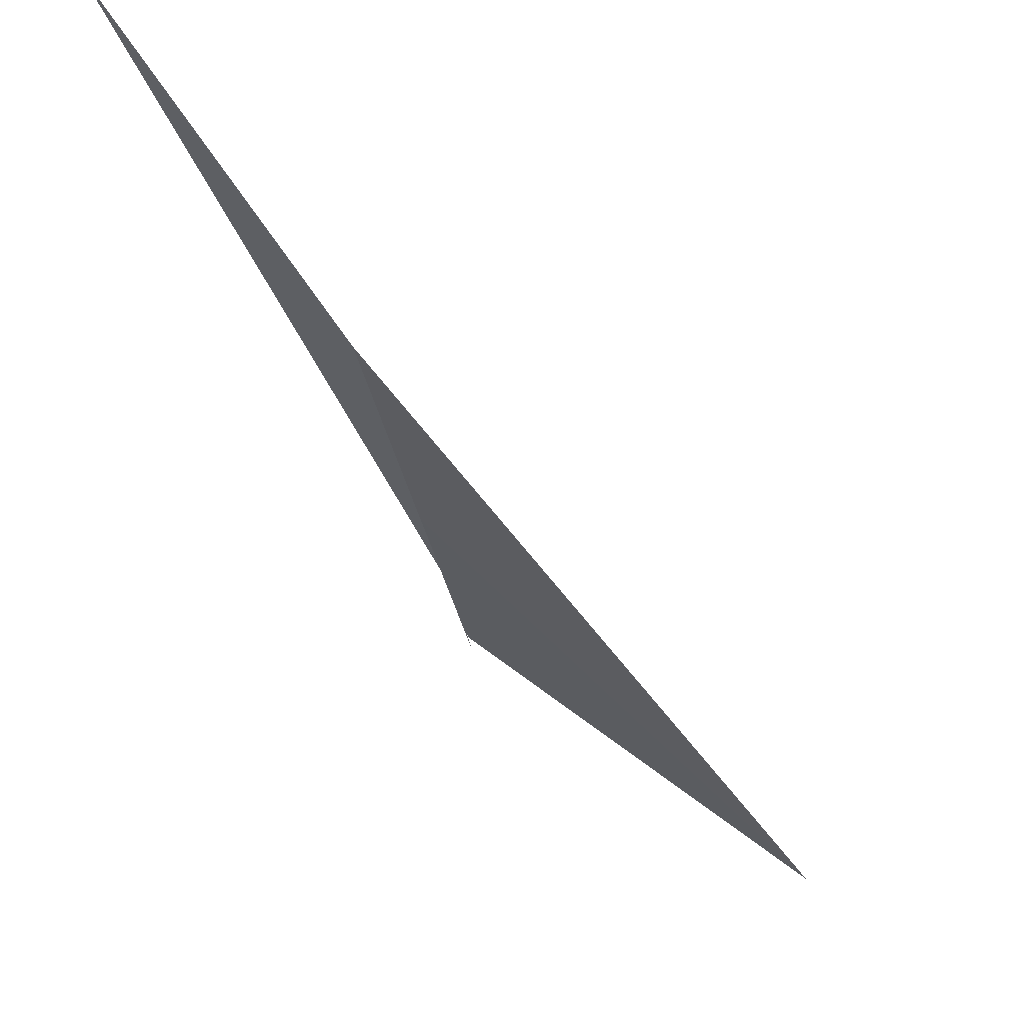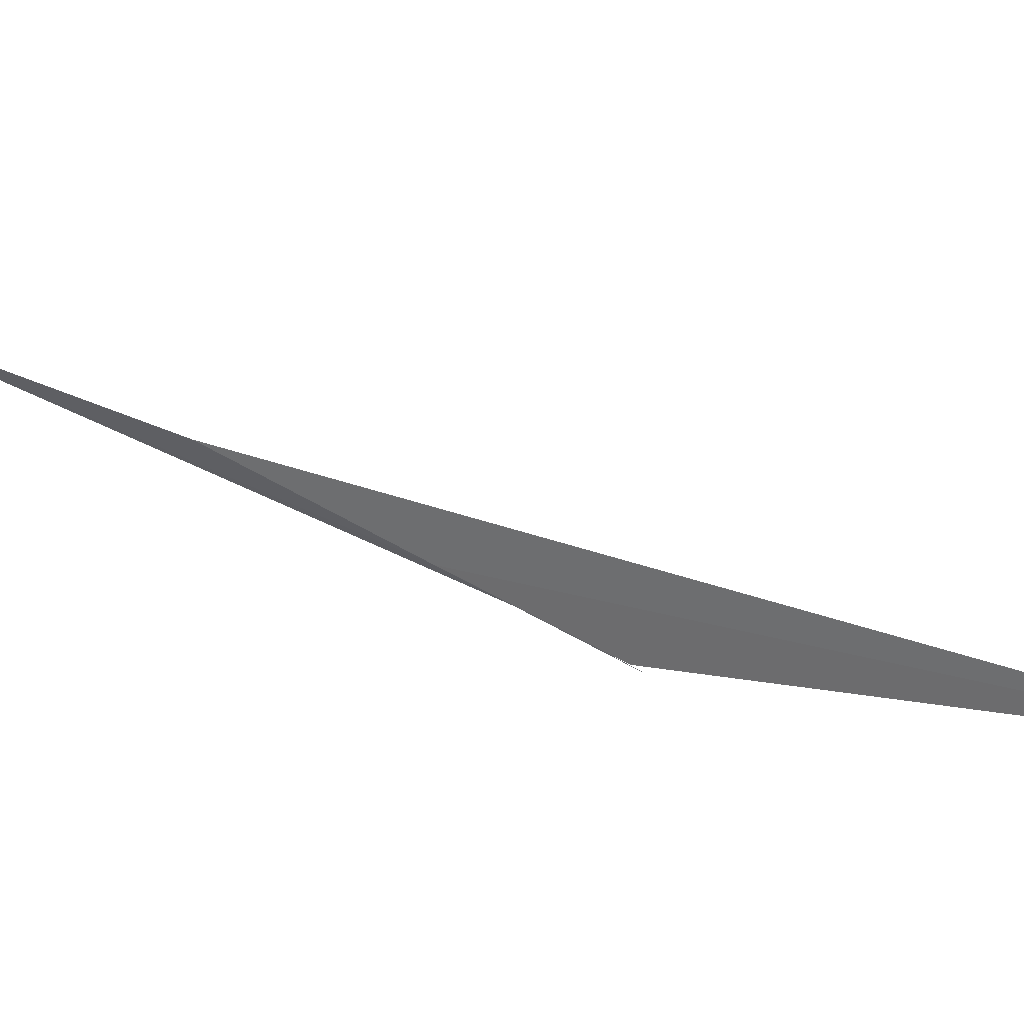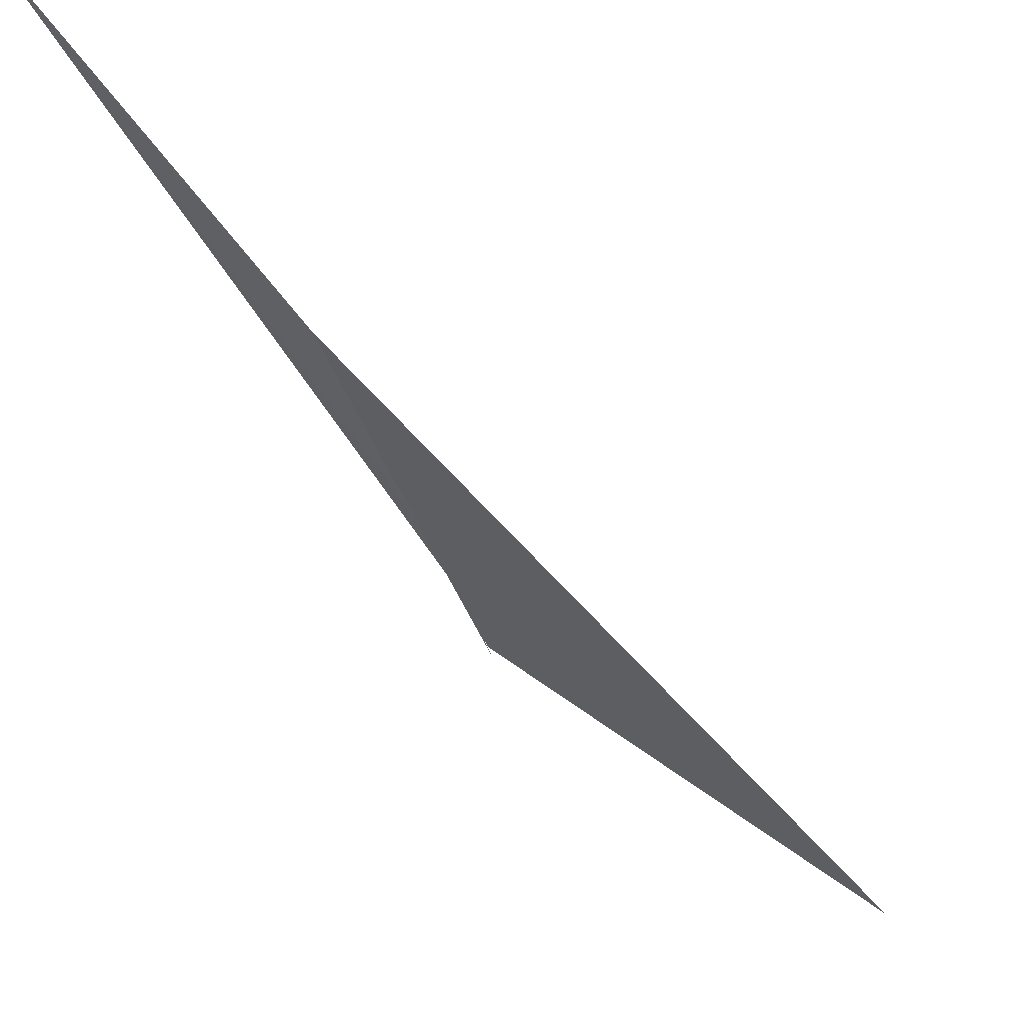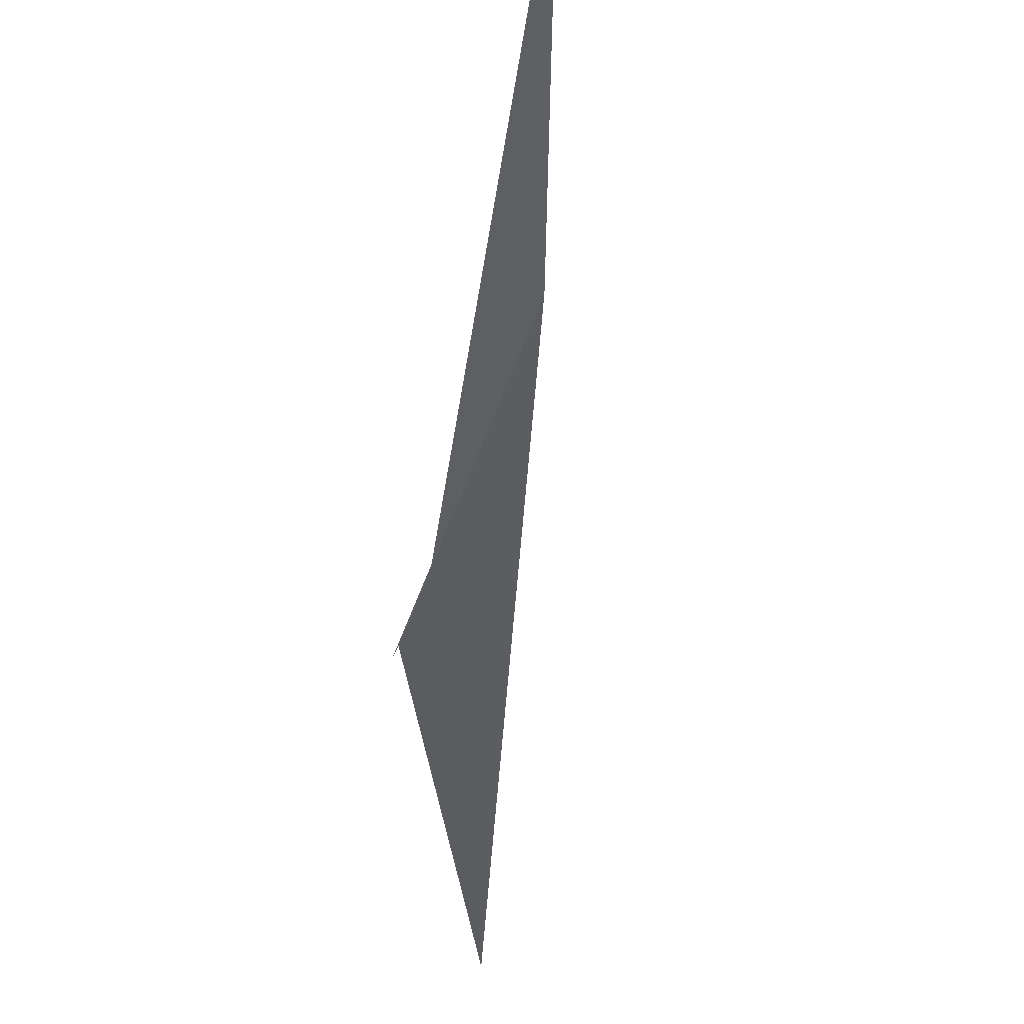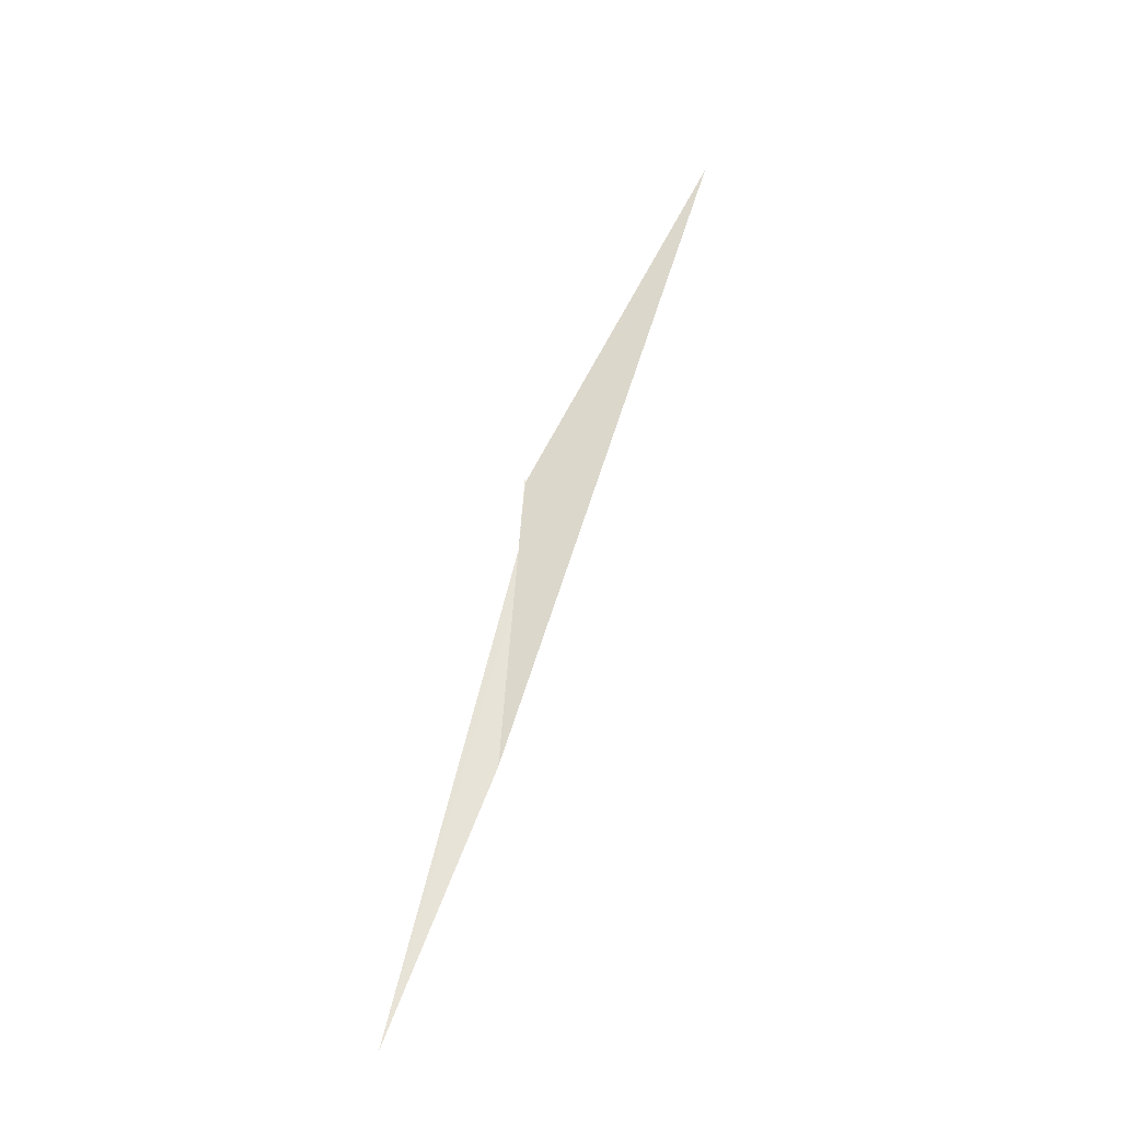
<metadata>
{"format":"obj","ext":"obj","renderer":"f3d","projection":"perspective","resolution":1024,"background":"white","views":[{"elev":-6.7,"azim":-167.5,"up":"+Y"},{"elev":-43.9,"azim":-101.2,"up":"+Y"},{"elev":-10.7,"azim":-159.7,"up":"+Y"},{"elev":-15.1,"azim":161.2,"up":"+Y"},{"elev":-2.8,"azim":-171.1,"up":"+Z"}]}
</metadata>
<code>
v 10.47 58.27 -0.6486
v 10.47 57.67 0.5274
v 10.47 56.72 2.419
v 10.46 57.08 1.701
v 10.45 56.88 2.095
v 6.652 53.48 9.893
v 10.45 57.02 1.813
v 10.47 60.05 -4.133
v 12.16 63.41 -9.413
f 1 2 3
f 1 4 5
f 1 3 7
f 1 8 9
f 1 7 4
f 1 6 8
f 1 5 6
f 1 9 2

</code>
